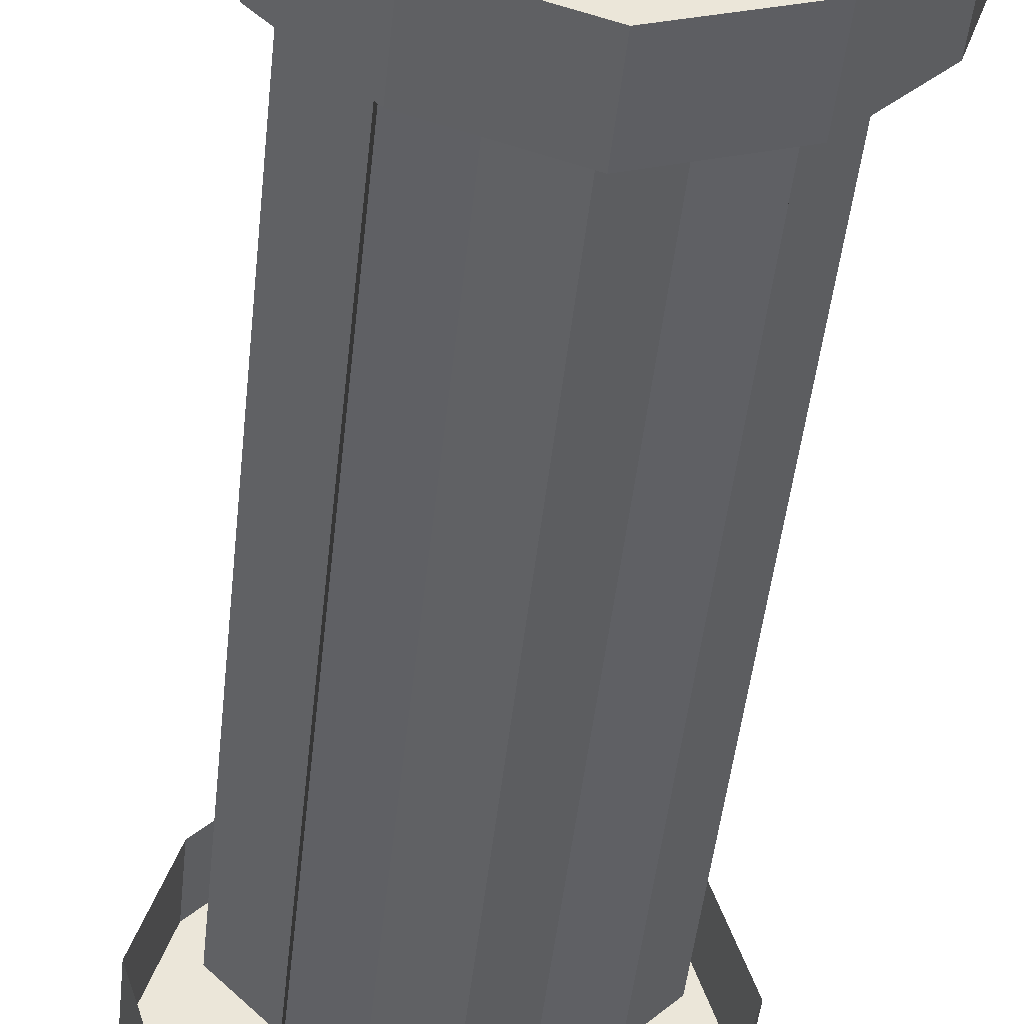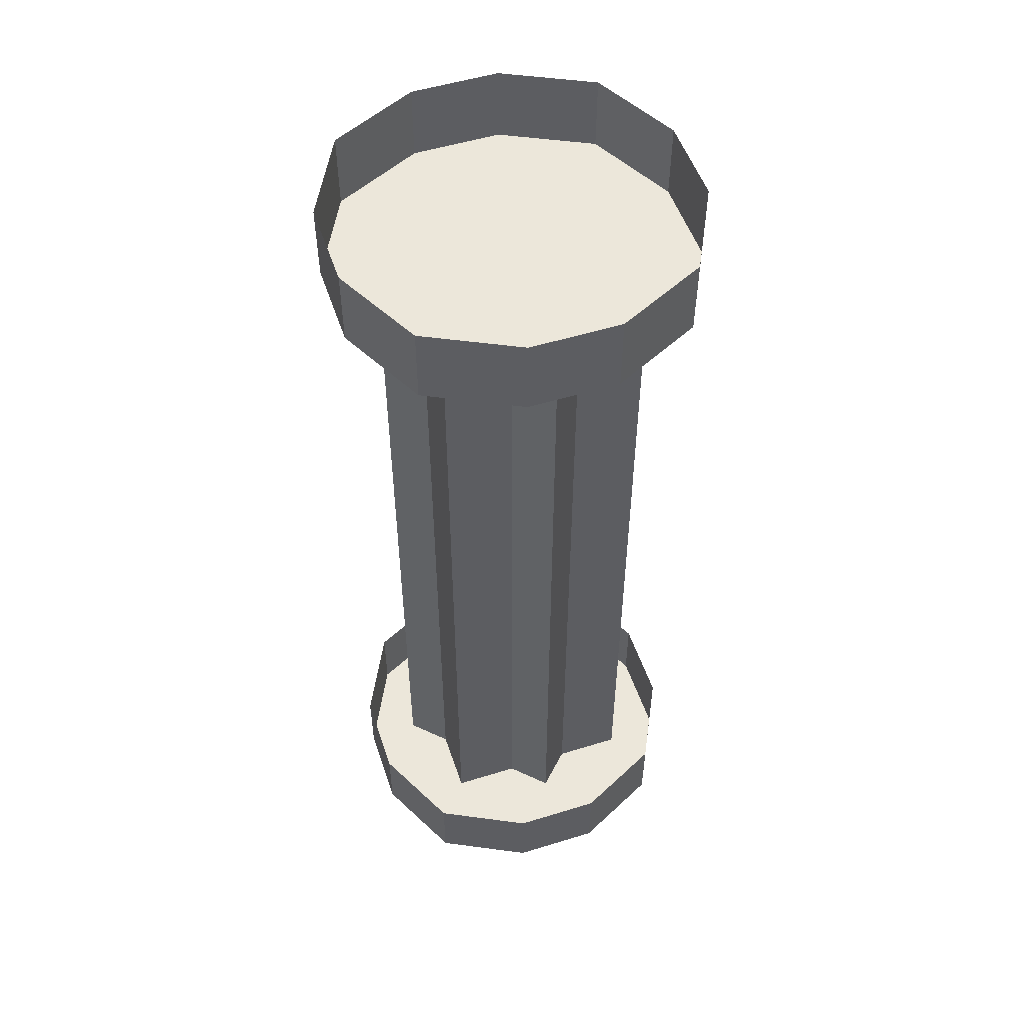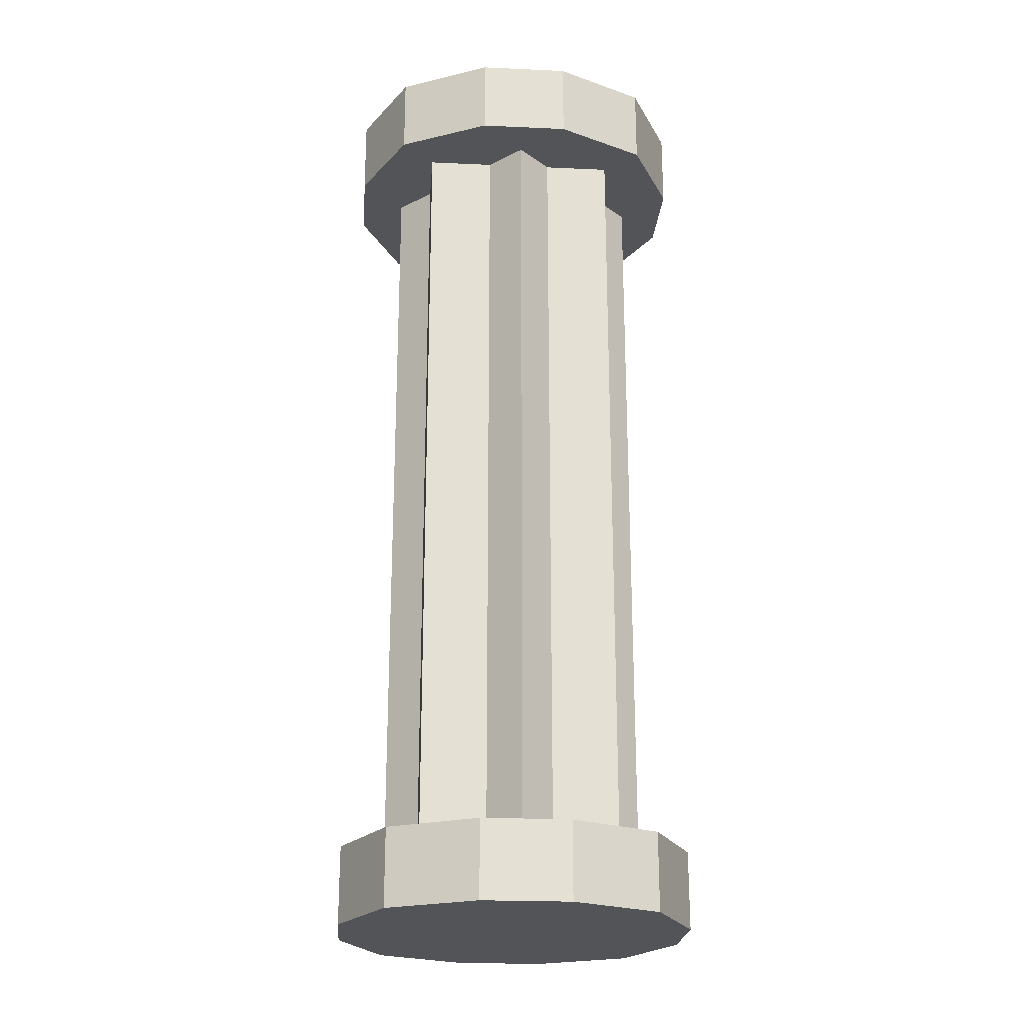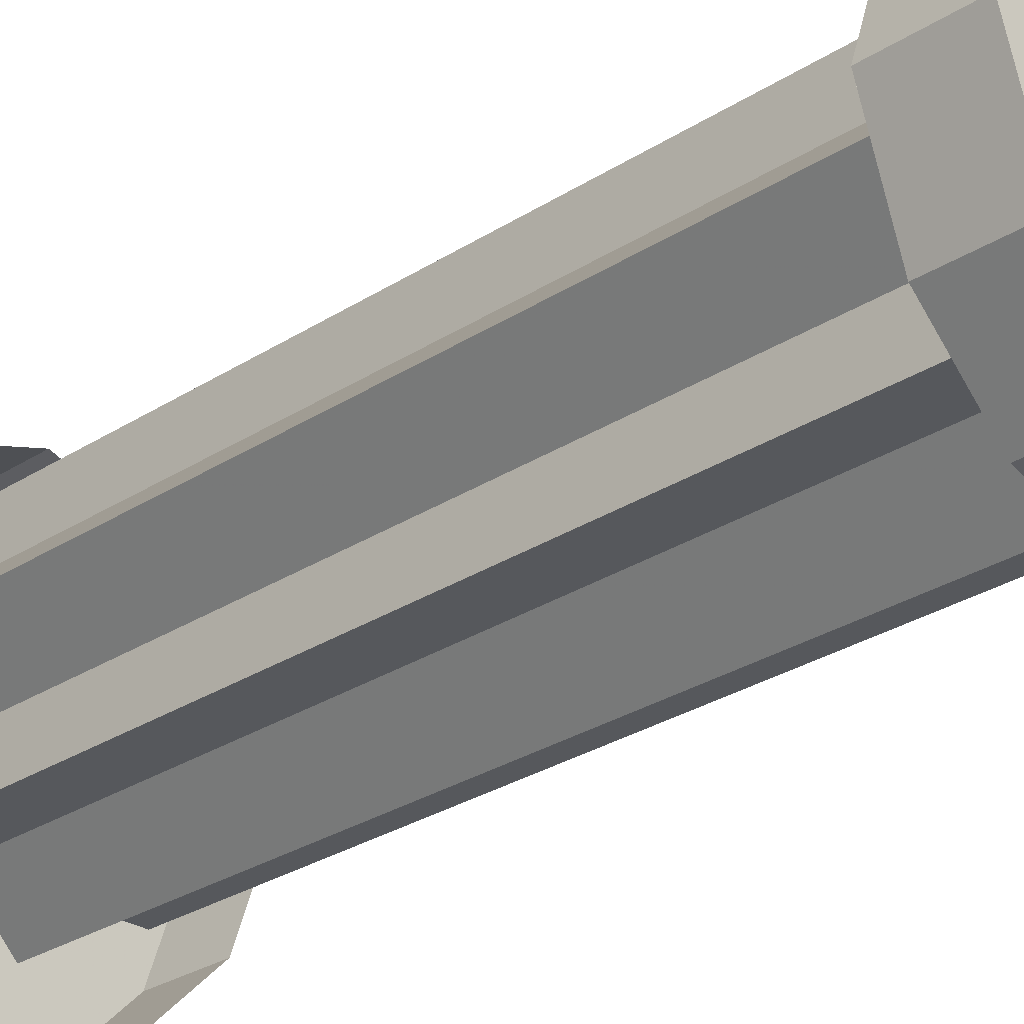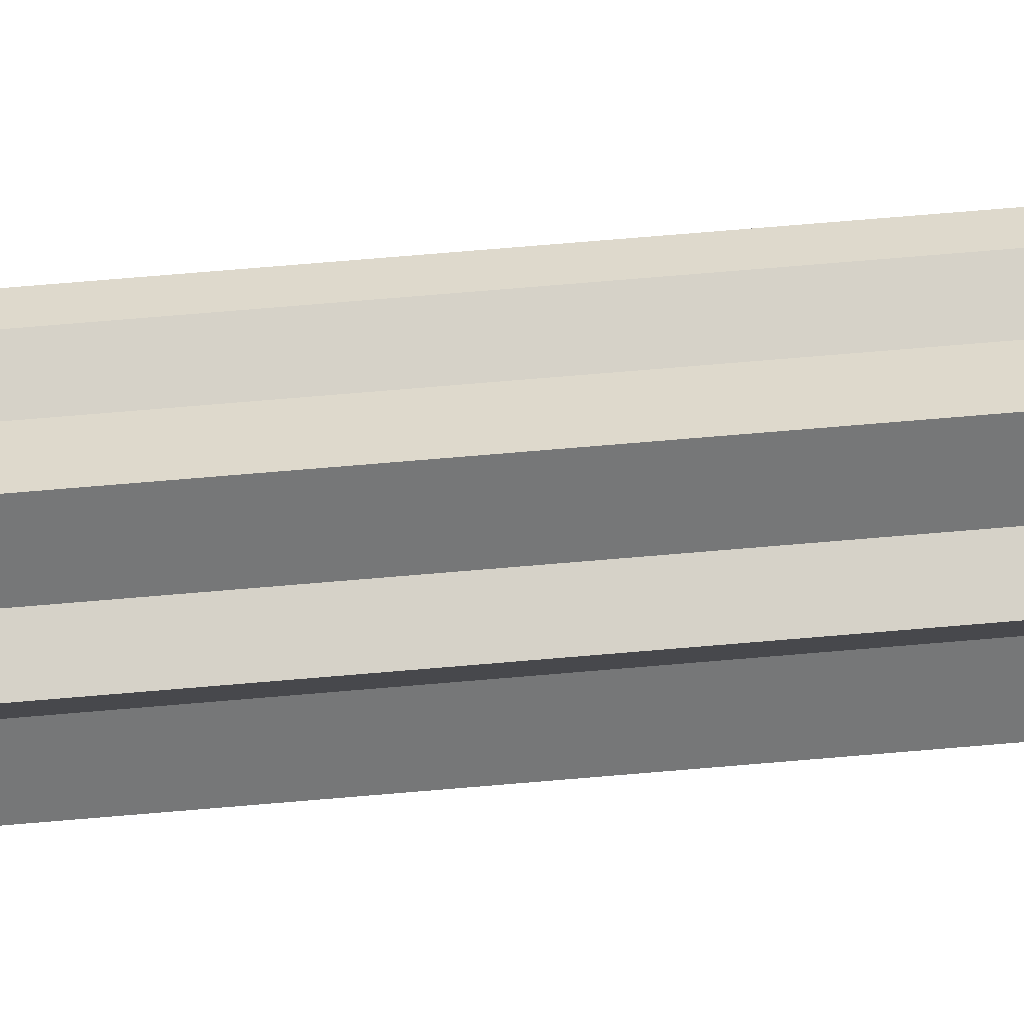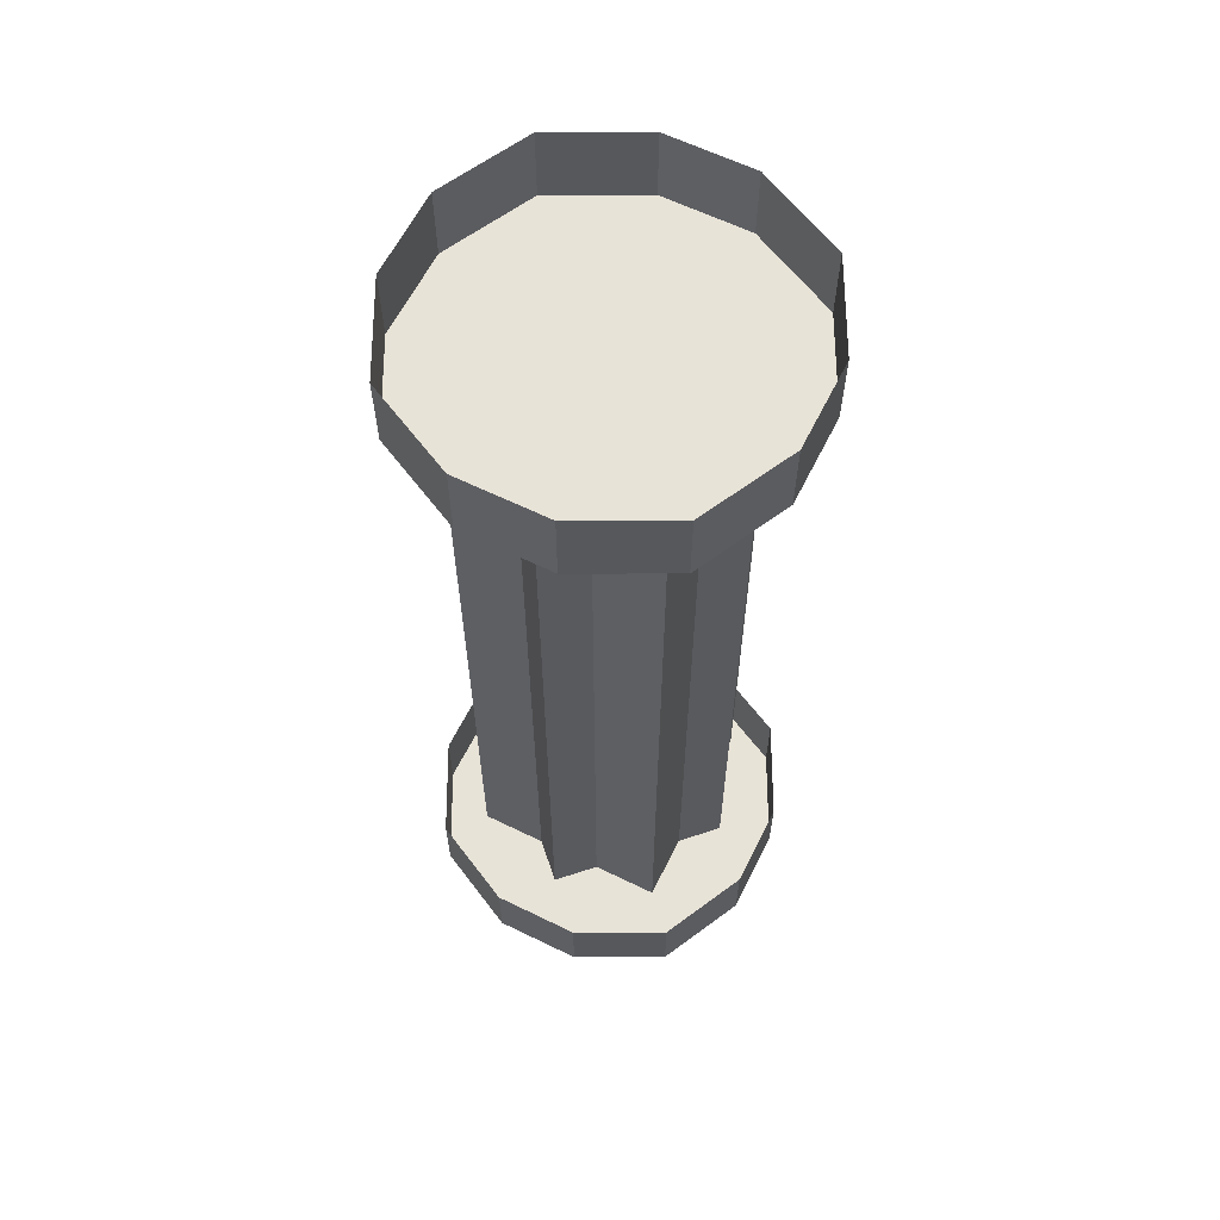
<metadata>
{"format":"obj","ext":"obj","renderer":"f3d","projection":"perspective","resolution":1024,"background":"white","views":[{"elev":-44.7,"azim":174.2,"up":"+Z"},{"elev":52.5,"azim":-63.4,"up":"+Y"},{"elev":-22.9,"azim":-139.4,"up":"+Y"},{"elev":-27.7,"azim":134.9,"up":"+Z"},{"elev":78.3,"azim":85.3,"up":"+Z"},{"elev":61.9,"azim":-18.6,"up":"+Y"}]}
</metadata>
<code>
o object/pillar/base
v -36 -20 0
v -36 -220 0
v -24 -220 12
v -24 -20 12
v -24 -20 24
v -24 -220 24
v -12 -220 24
v -12 -20 24
v 0 -20 36
v 0 -220 36
v 12 -220 24
v 12 -20 24
v 24 -20 24
v 24 -220 24
v 24 -220 12
v 24 -20 12
v 36 -20 0
v 36 -220 0
v 24 -220 -12
v 24 -20 -12
v 24 -20 -24
v 24 -220 -24
v 12 -220 -24
v 12 -20 -24
v 0 -20 -36
v 0 -220 -36
v -12 -220 -24
v -12 -20 -24
v -24 -20 -24
v -24 -220 -24
v -24 -220 -12
v -24 -20 -12
v 0 -240 -48
v -24 -240 -40
v -24 -220 -40
v 0 -220 -48
v 24 -240 -40
v -40 -240 -24
v -40 -220 -24
v -48 -240 0
v -48 -220 0
v -40 -240 24
v -40 -220 24
v -24 -240 40
v -24 -220 40
v 0 -240 48
v 0 -220 48
v 24 -240 40
v 24 -220 40
v 40 -240 24
v 40 -220 24
v 48 -240 0
v 48 -220 0
v 40 -240 -24
v 40 -220 -24
v 24 -220 -40
v 24 -20 -40
v 40 -20 -24
v 48 -20 0
v 40 -20 24
v 24 -20 40
v 0 -20 48
v -24 -20 40
v -40 -20 24
v -48 -20 0
v -40 -20 -24
v -24 -20 -40
v 0 -20 -48
v 0 0 -48
v 24 0 -40
v 40 0 -24
v 48 0 0
v 40 0 24
v 24 0 40
v 0 0 48
v -24 0 40
v -40 0 24
v -48 0 0
v -40 0 -24
v -24 0 -40
v -36 -20 0
v -36 -20 0
v -36 -20 0
v -36 -20 0
f 1 2 3
f 1 3 4
f 4 3 5
f 5 3 6
f 5 6 7
f 5 7 8
f 8 7 9
f 9 7 10
f 9 10 11
f 9 11 12
f 12 11 13
f 13 11 14
f 13 14 15
f 13 15 16
f 16 15 17
f 17 15 18
f 17 18 19
f 17 19 20
f 20 19 21
f 21 19 22
f 21 22 23
f 21 23 24
f 24 23 25
f 25 23 26
f 25 26 27
f 25 27 28
f 28 27 29
f 29 27 30
f 29 30 31
f 29 31 32
f 32 31 1
f 1 31 2
f 33 34 35
f 33 35 36
f 33 36 37
f 33 37 34
f 34 37 38
f 34 38 39
f 34 39 35
f 38 40 41
f 38 41 39
f 40 42 43
f 40 43 41
f 42 44 45
f 42 45 43
f 44 46 47
f 44 47 45
f 46 48 49
f 46 49 47
f 48 50 51
f 48 51 49
f 50 52 53
f 50 53 51
f 52 54 55
f 52 55 53
f 54 37 56
f 54 56 55
f 37 36 56
f 37 54 52
f 37 52 50
f 37 50 48
f 37 48 46
f 37 46 44
f 37 44 42
f 37 42 40
f 37 40 38
f 57 58 59
f 57 59 60
f 57 60 61
f 57 61 62
f 57 62 63
f 57 63 64
f 57 64 65
f 57 65 66
f 57 66 67
f 57 67 68
f 57 68 69
f 57 69 70
f 57 70 58
f 58 70 71
f 58 71 59
f 59 71 72
f 59 72 60
f 60 72 73
f 60 73 61
f 61 73 74
f 61 74 62
f 62 74 75
f 62 75 63
f 63 75 76
f 63 76 64
f 64 76 77
f 64 77 65
f 65 77 78
f 65 78 66
f 66 78 79
f 66 79 67
f 67 79 80
f 67 80 68
f 68 80 69

</code>
